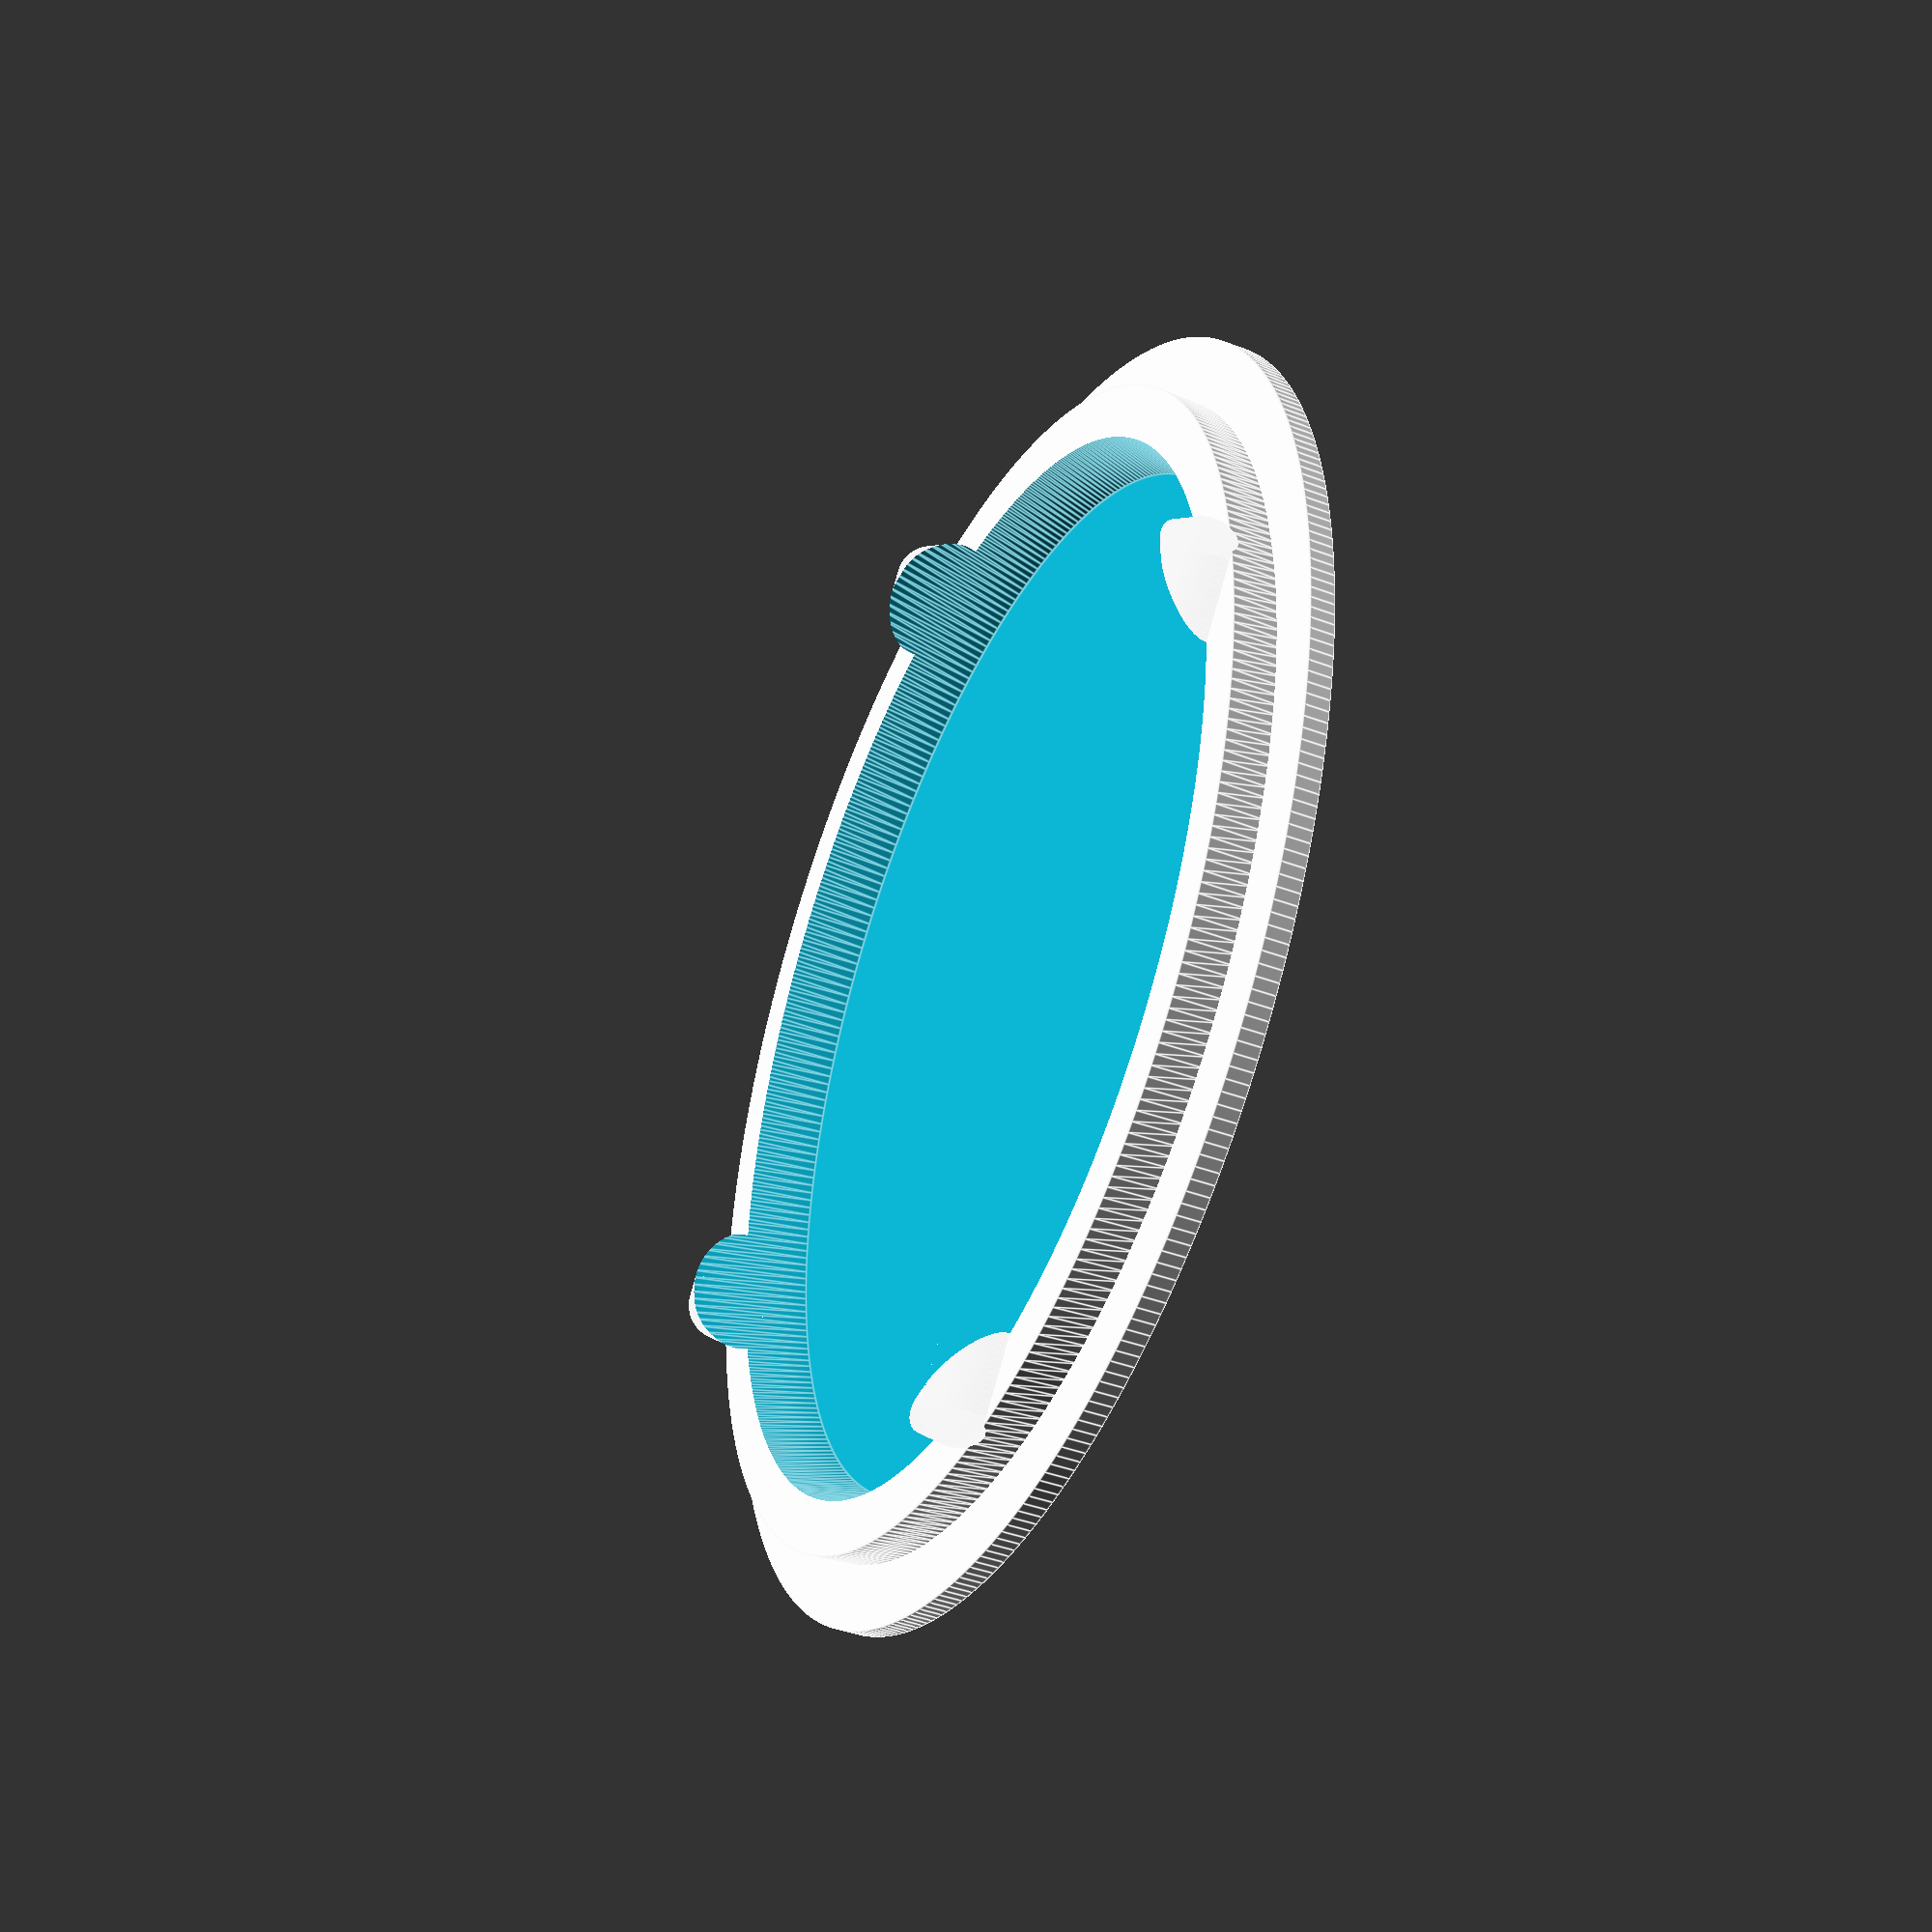
<openscad>
$fn=360;

difference(){
    deksel();
    
    holier();
}

difference(){
balls();
holier();
}
    

module deksel()    
{

    cylinder(h = 4, r1 = 48.4, r2 = 48.2, center = true);
    translate([0,0,2.6])
     cylinder(h = 2, r1 = 53.5, r2 = 53.5, center = true);
 
}


module holier()
{
    translate([0,0,-2])
  cylinder(h =10, r1 = 45.5, r2 = 42.5, center = true);   
}



module balls(){
hull(){
translate([0,46,-3.2]) sphere(r=3);
translate([0,-46,-3.2]) sphere(r=3);

translate([46,0,-3.2]) sphere(r=3);
translate([-46,0,-3.2]) sphere(r=3);
}


}

</openscad>
<views>
elev=221.0 azim=273.8 roll=294.6 proj=p view=edges
</views>
